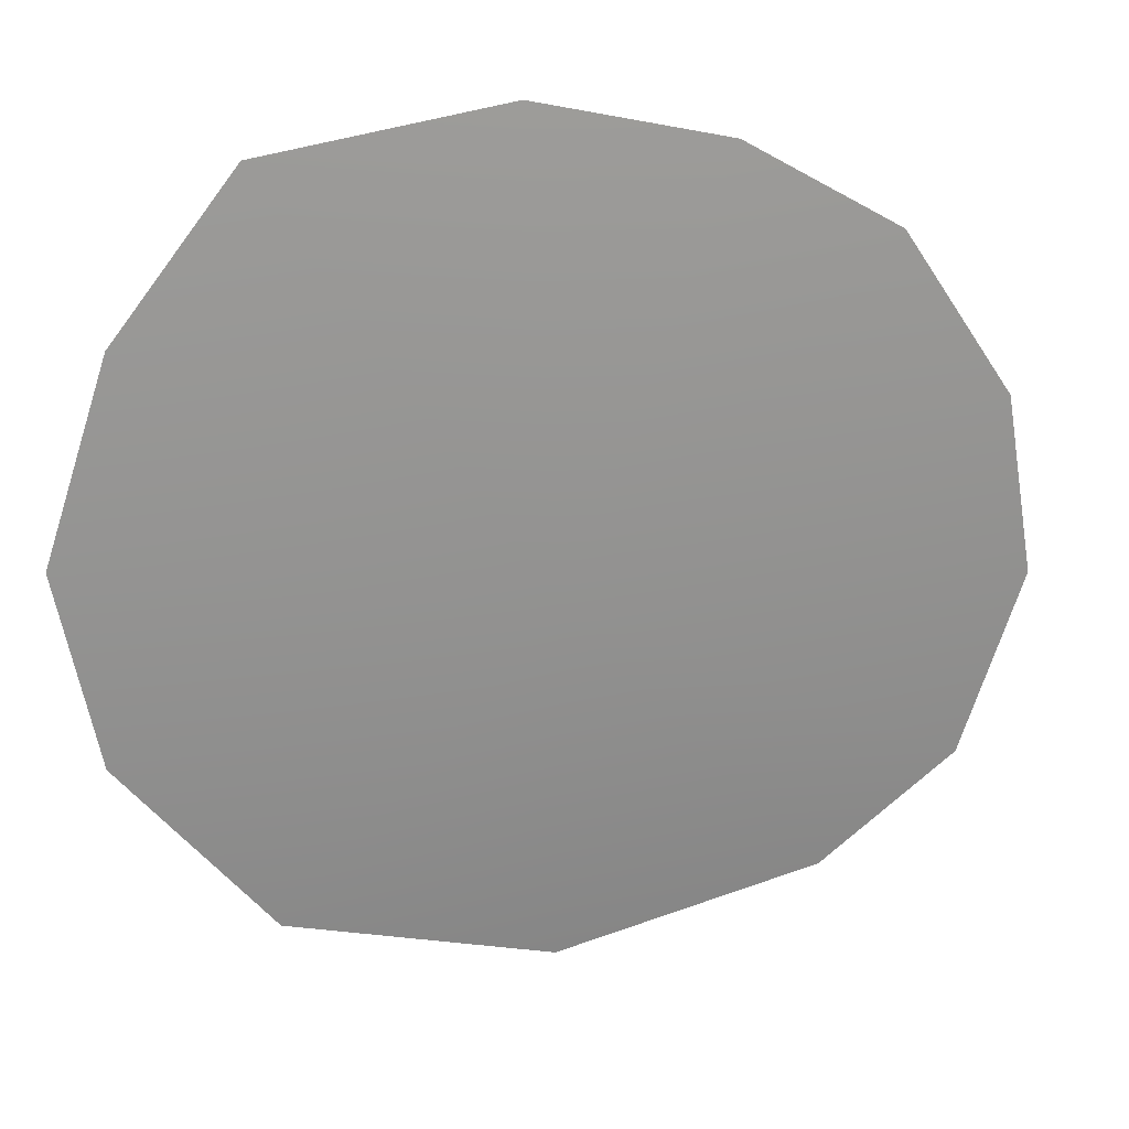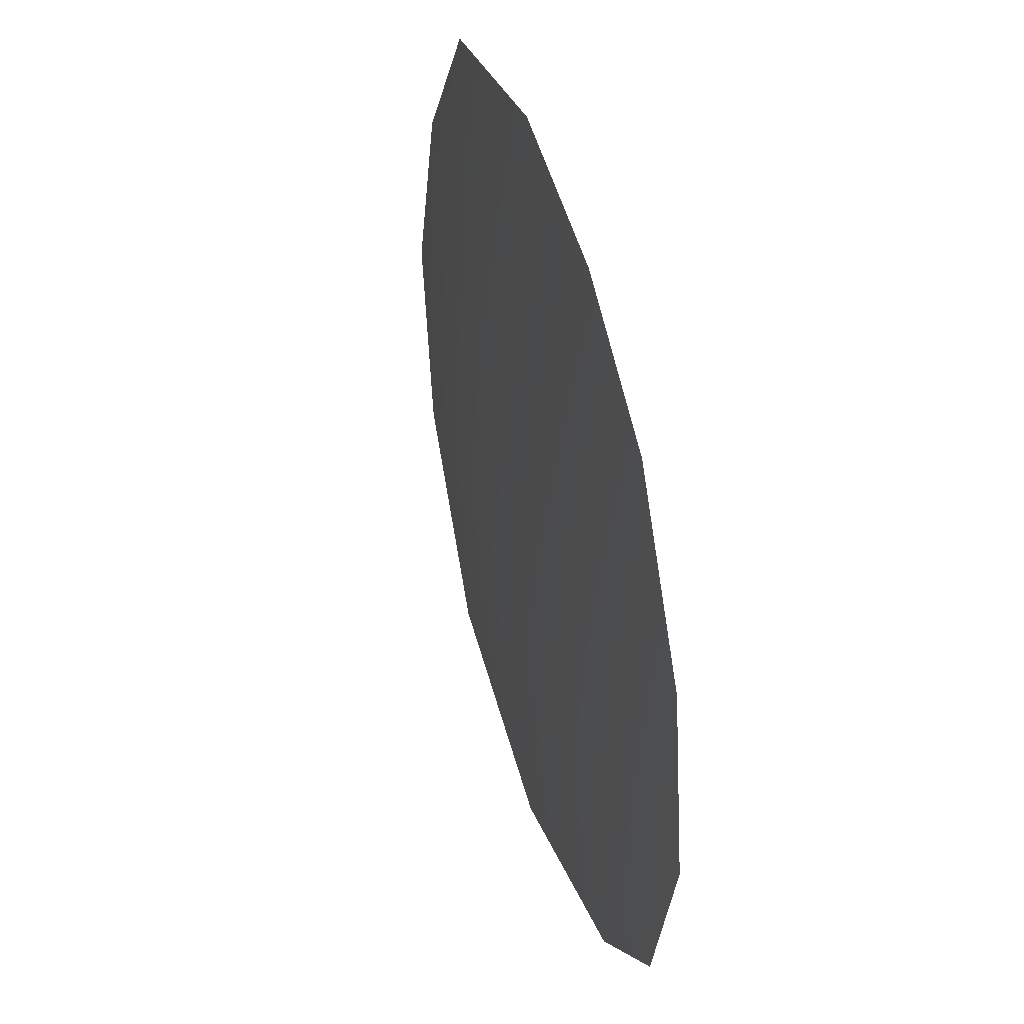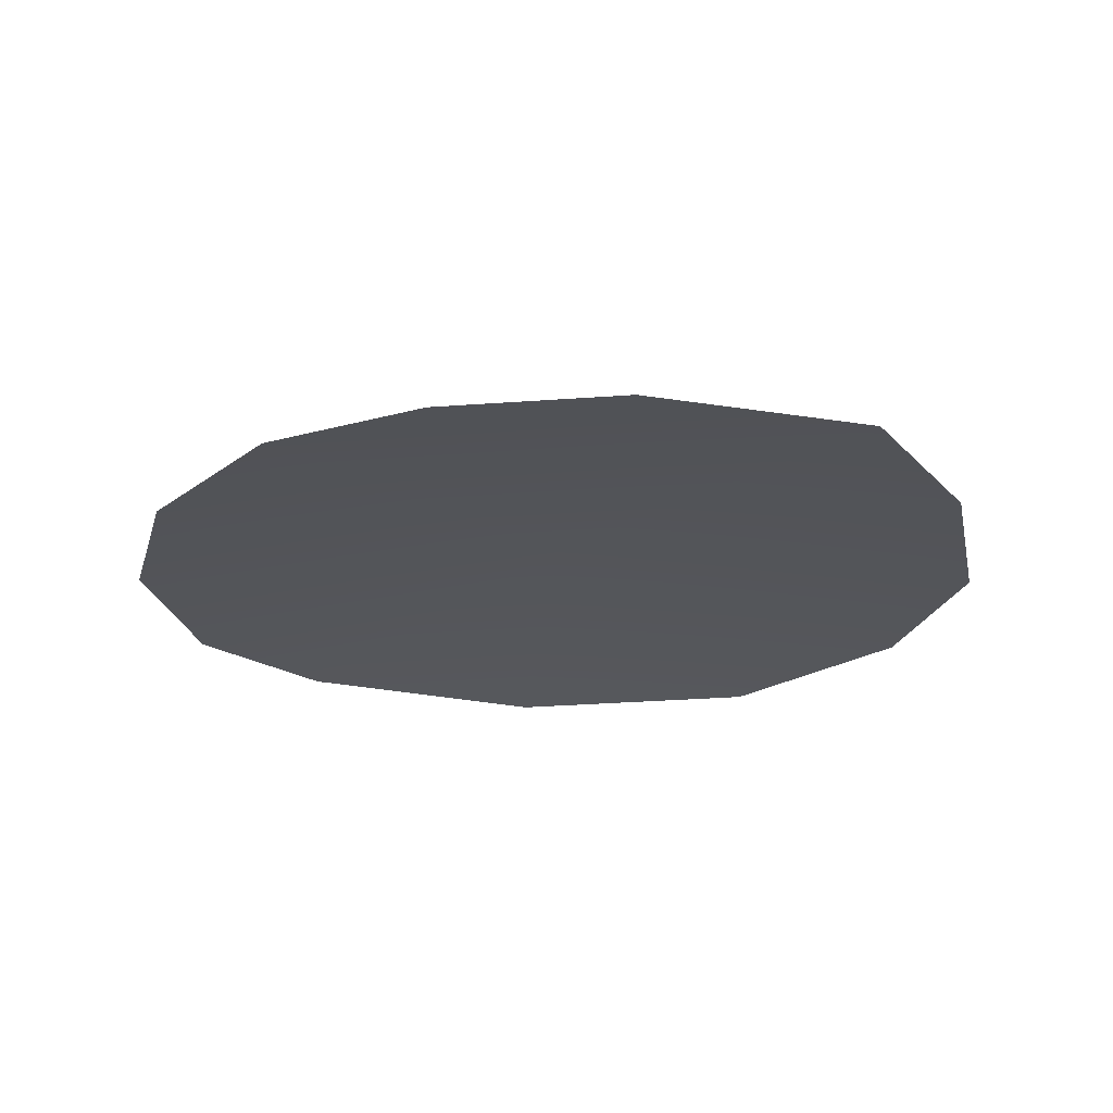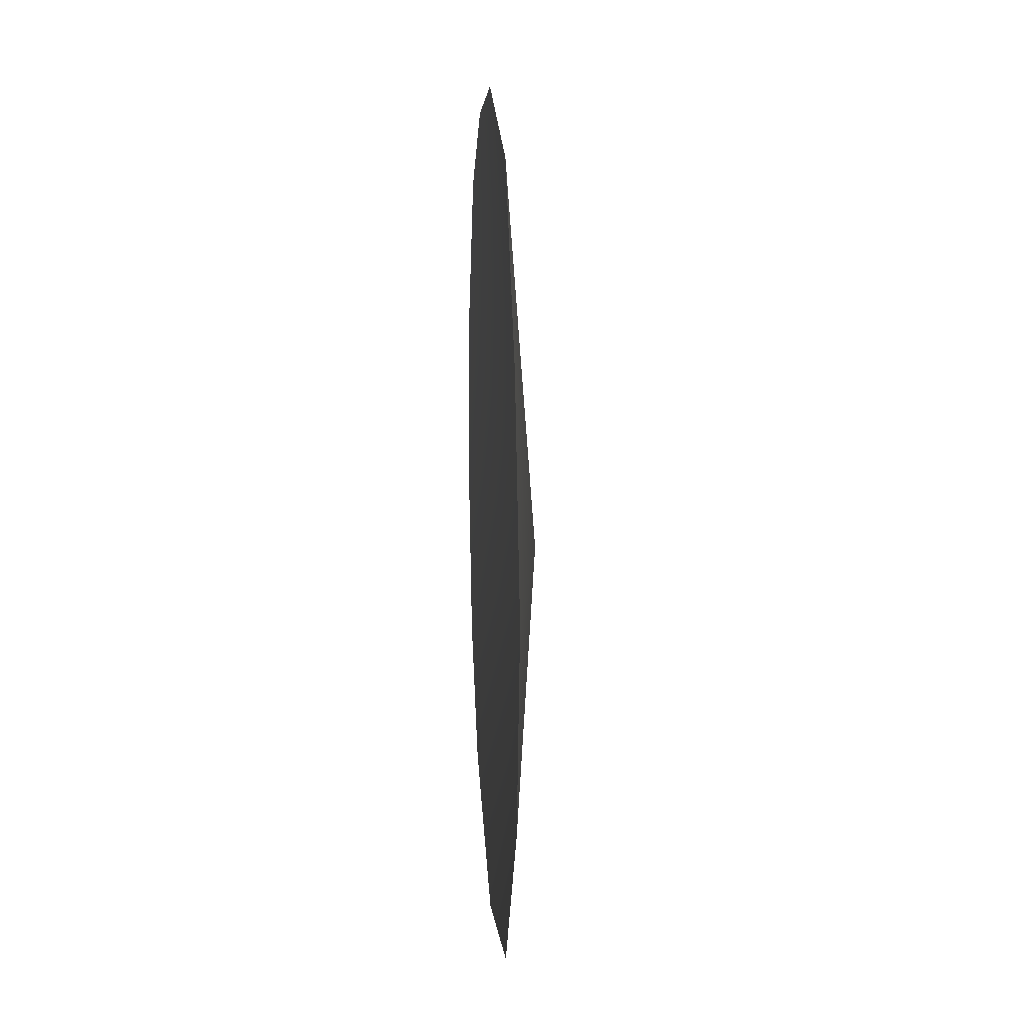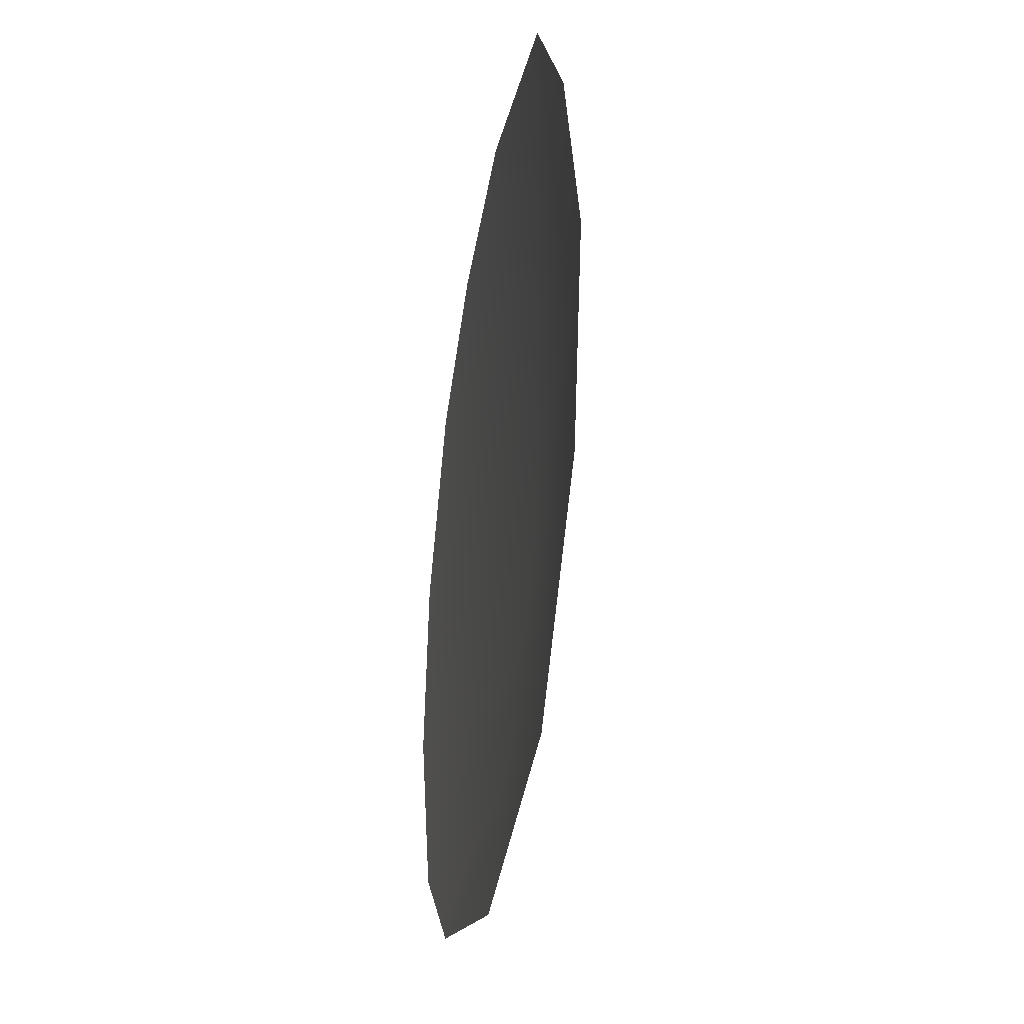
<metadata>
{"format":"obj","ext":"obj","renderer":"f3d","projection":"perspective","resolution":1024,"background":"white","views":[{"elev":23.7,"azim":167.3,"up":"+Z"},{"elev":37.7,"azim":-105.7,"up":"+Z"},{"elev":-24.2,"azim":-5.9,"up":"+Y"},{"elev":15.0,"azim":86.4,"up":"+Z"},{"elev":-28.7,"azim":80.0,"up":"+Z"}]}
</metadata>
<code>
g obj_sand1
v 0.006619 0.04578 -0.02974
v -0.4416 -0.0007956 0.1303
v -0.4733 -0.0008048 -0.05714
v -0.3268 -0.0009194 0.3021
v -0.1665 -0.001032 0.3957
v 0.03181 -0.001054 0.4417
v 0.2798 -0.00108 0.4021
v 0.4064 -0.0008335 0.2388
v 0.006619 0.04578 -0.02974
v 0.4733 -0.0006573 0.03367
v 0.4064 -0.0008335 0.2388
v 0.4331 -0.0008334 -0.1715
v 0.2778 -0.00108 -0.3612
v 0.004103 -0.001032 -0.4292
v -0.2695 -0.00108 -0.3612
v -0.4095 -0.0007956 -0.2487
v -0.4733 -0.0008048 -0.05714
g obj_sand1_0
f 3 2 1
f 2 4 1
f 5 1 4
f 5 6 1
f 6 7 1
f 7 8 1
f 11 10 9
f 10 12 9
f 12 13 9
f 13 14 9
f 14 15 9
f 15 16 9
f 16 17 9

</code>
